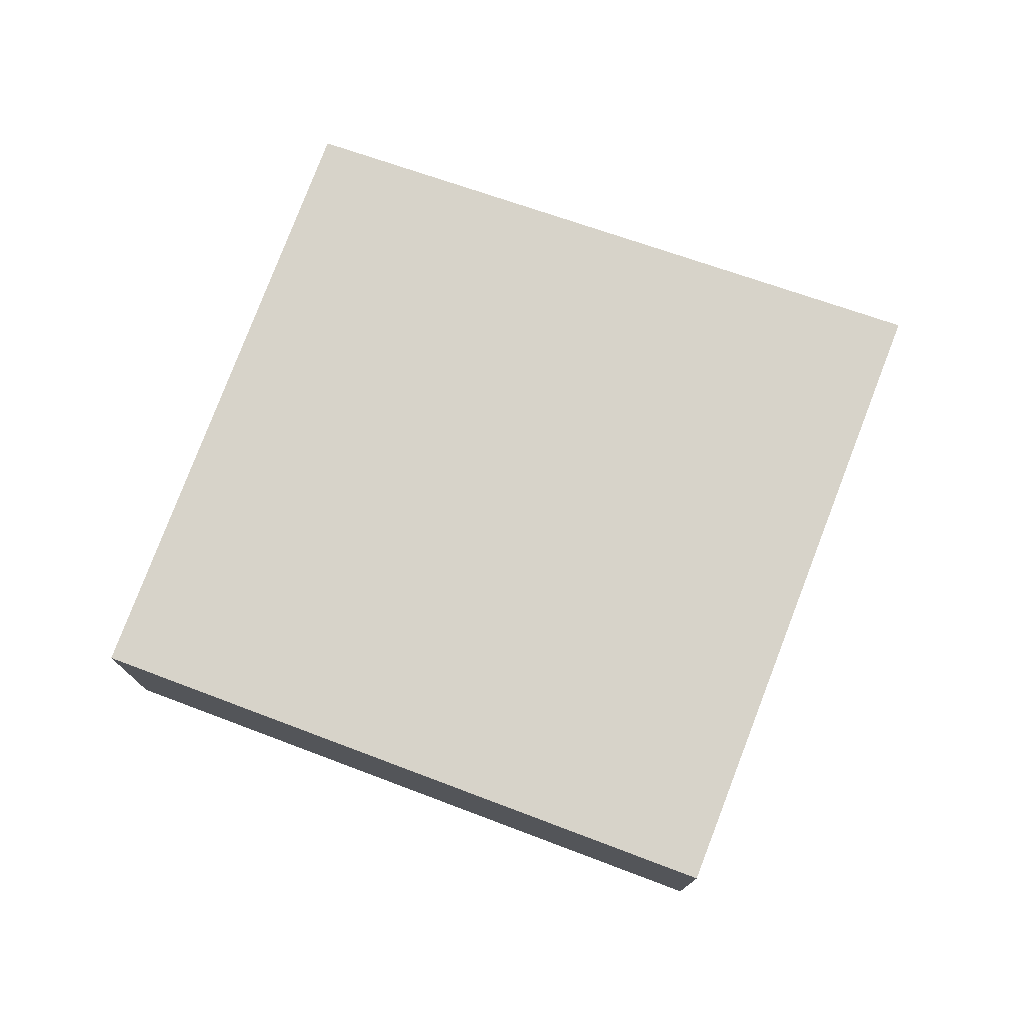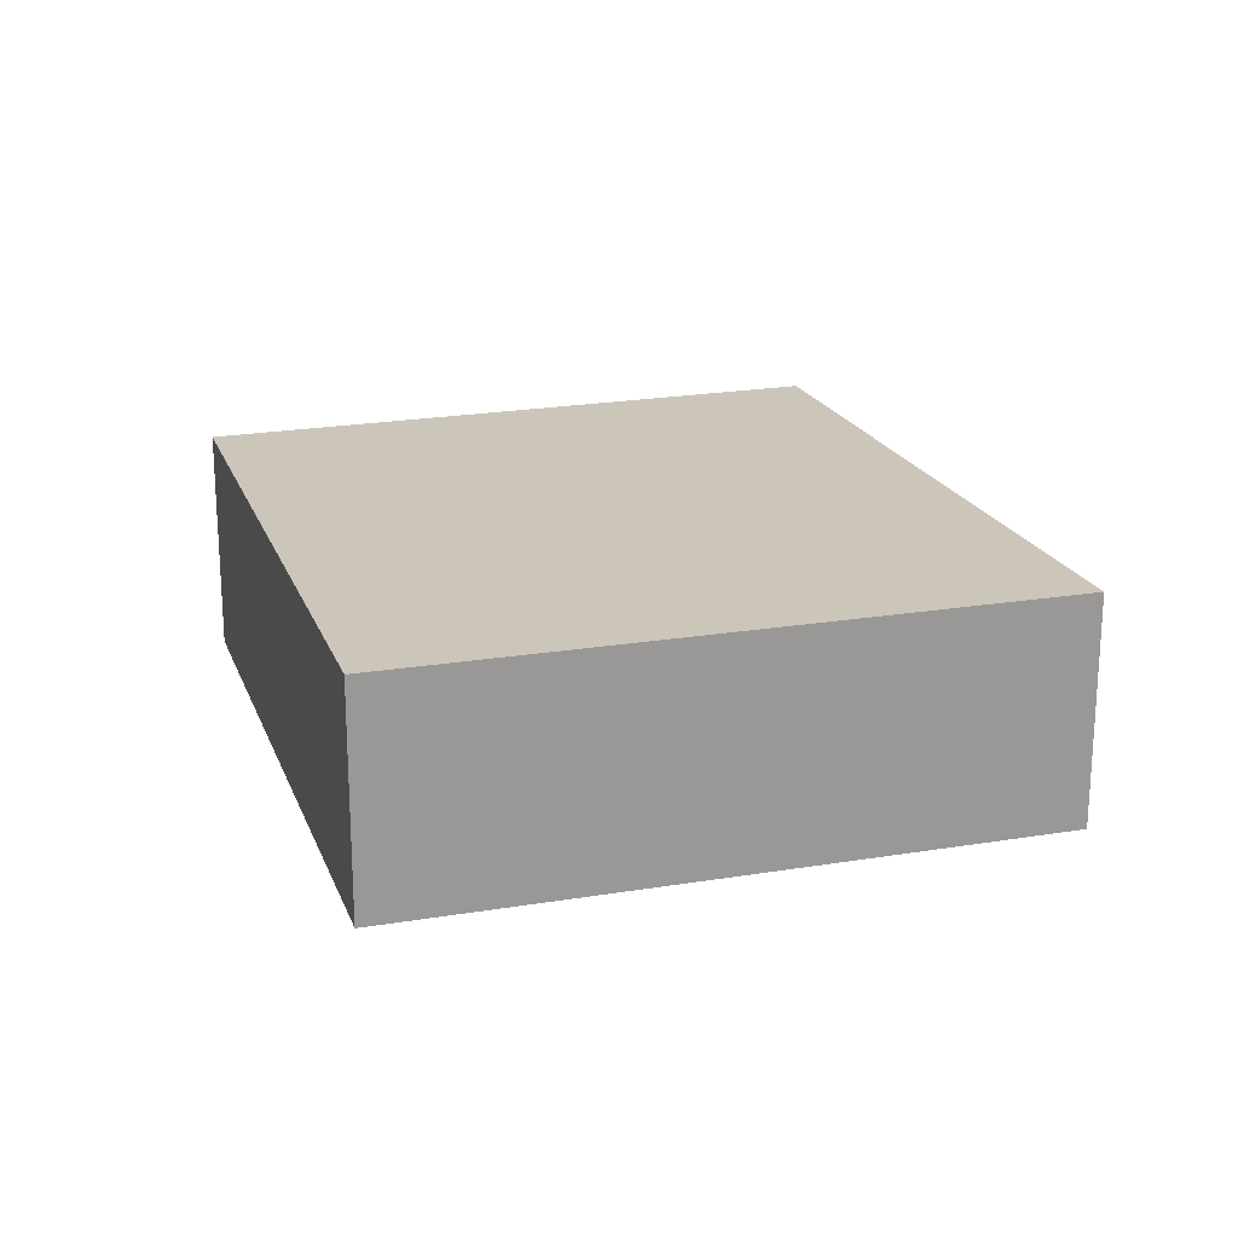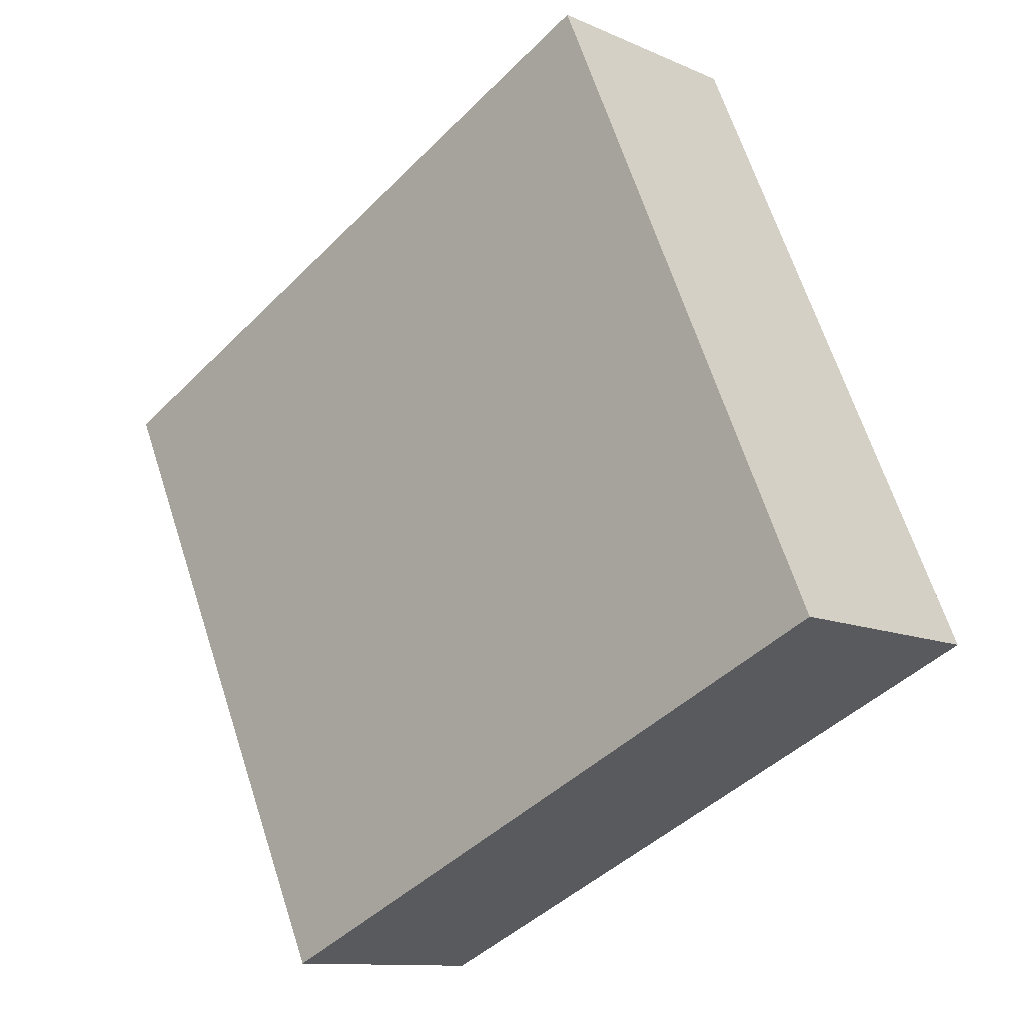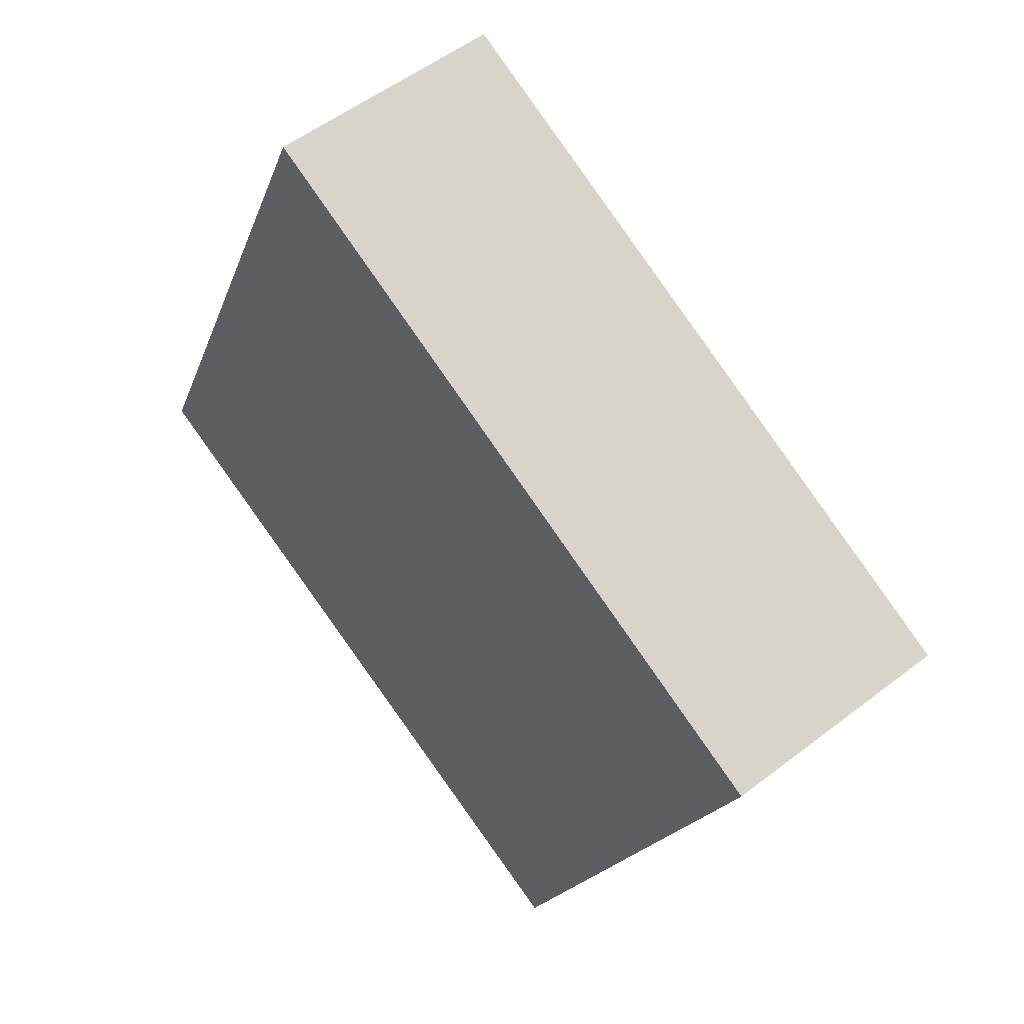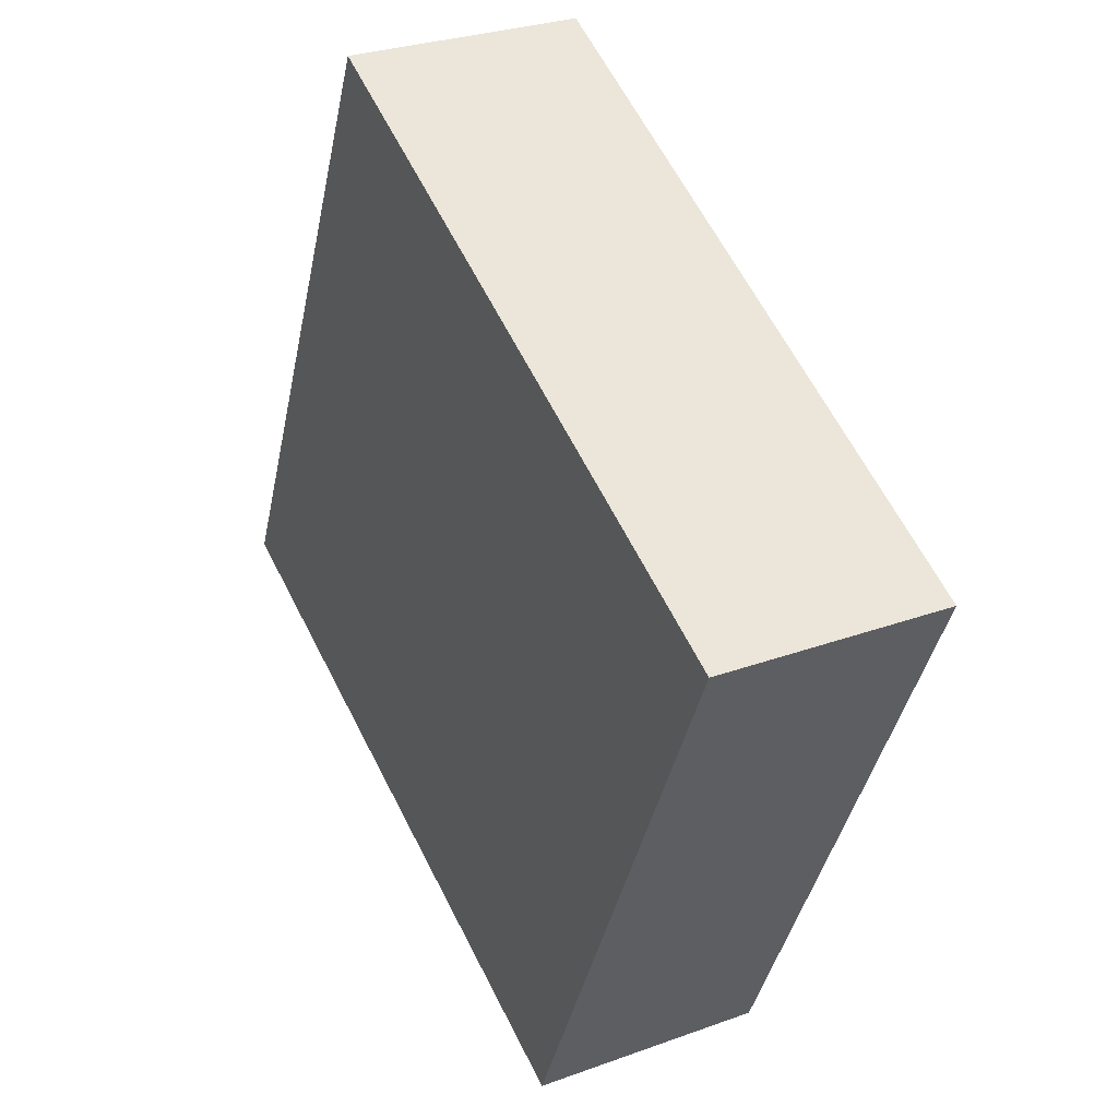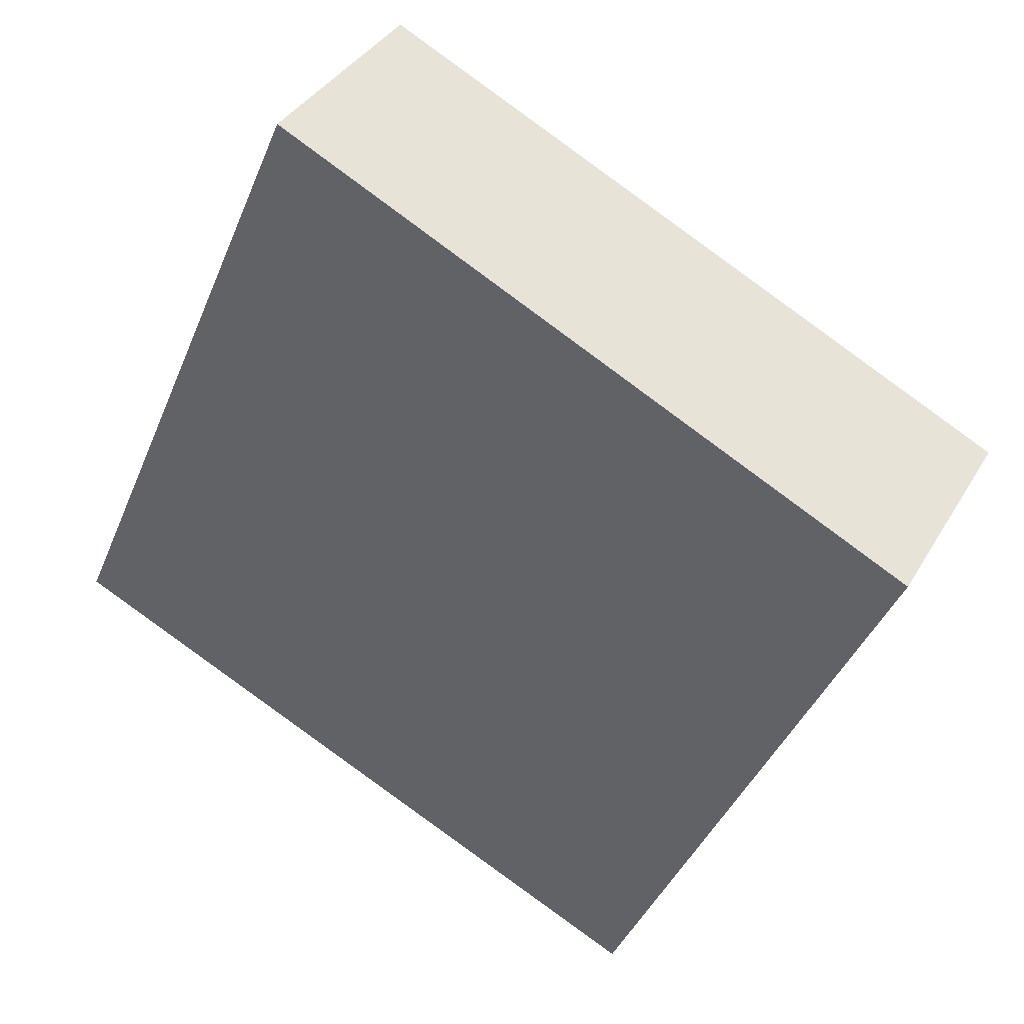
<metadata>
{"format":"obj","ext":"obj","renderer":"f3d","projection":"perspective","resolution":1024,"background":"white","views":[{"elev":76.4,"azim":-135.1,"up":"+Y"},{"elev":21.0,"azim":-82.9,"up":"+Y"},{"elev":-11.2,"azim":-137.4,"up":"+Z"},{"elev":52.8,"azim":50.2,"up":"+Z"},{"elev":28.7,"azim":61.4,"up":"+Z"},{"elev":36.5,"azim":26.7,"up":"+Z"}]}
</metadata>
<code>
v  6.552 4.85 -2.967
v  18.93 4.85 6.55
v  13.21 4.85 -5.979
v  0 4.85 2.97e-16
v  0.089 4.85 0.203
v  5.696 4.85 13.04
v  13.21 3.661e-16 -5.979
v  6.552 1.817e-16 -2.967
v  0 0 0
v  5.696 -7.985e-16 13.04
v  0.089 -1.243e-17 0.203
v  18.93 -4.011e-16 6.55
g defaultobject
f 1 2 3
f 2 1 4
f 2 4 5
f 2 5 6
f 7 1 3
f 1 7 8
f 1 8 4
f 4 8 9
f 9 5 4
f 5 9 6
f 6 9 10
f 10 9 11
f 10 2 6
f 2 10 12
f 12 3 2
f 3 12 7
f 8 11 9
f 11 8 10
f 10 8 7
f 10 7 12

</code>
